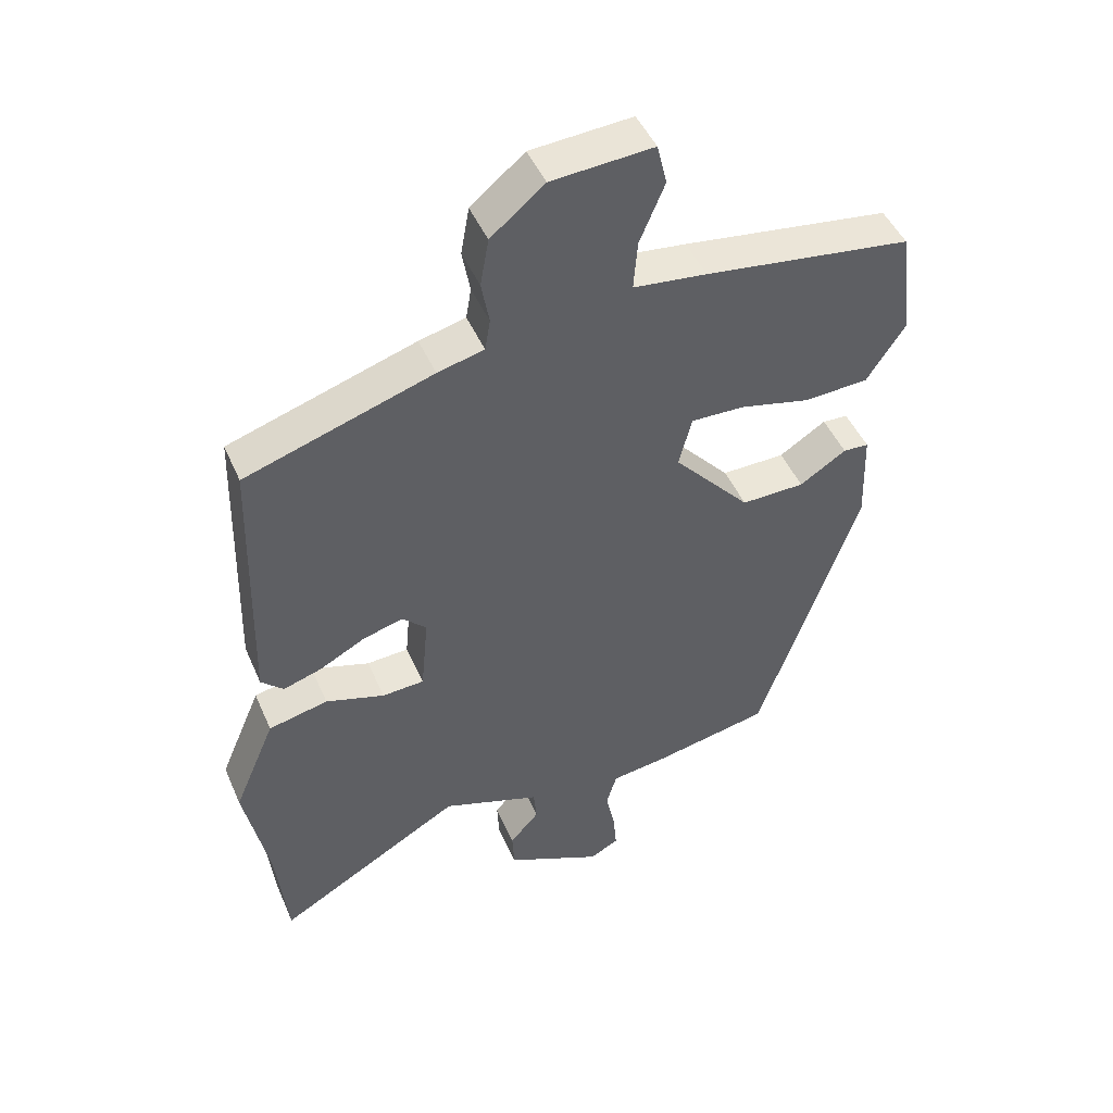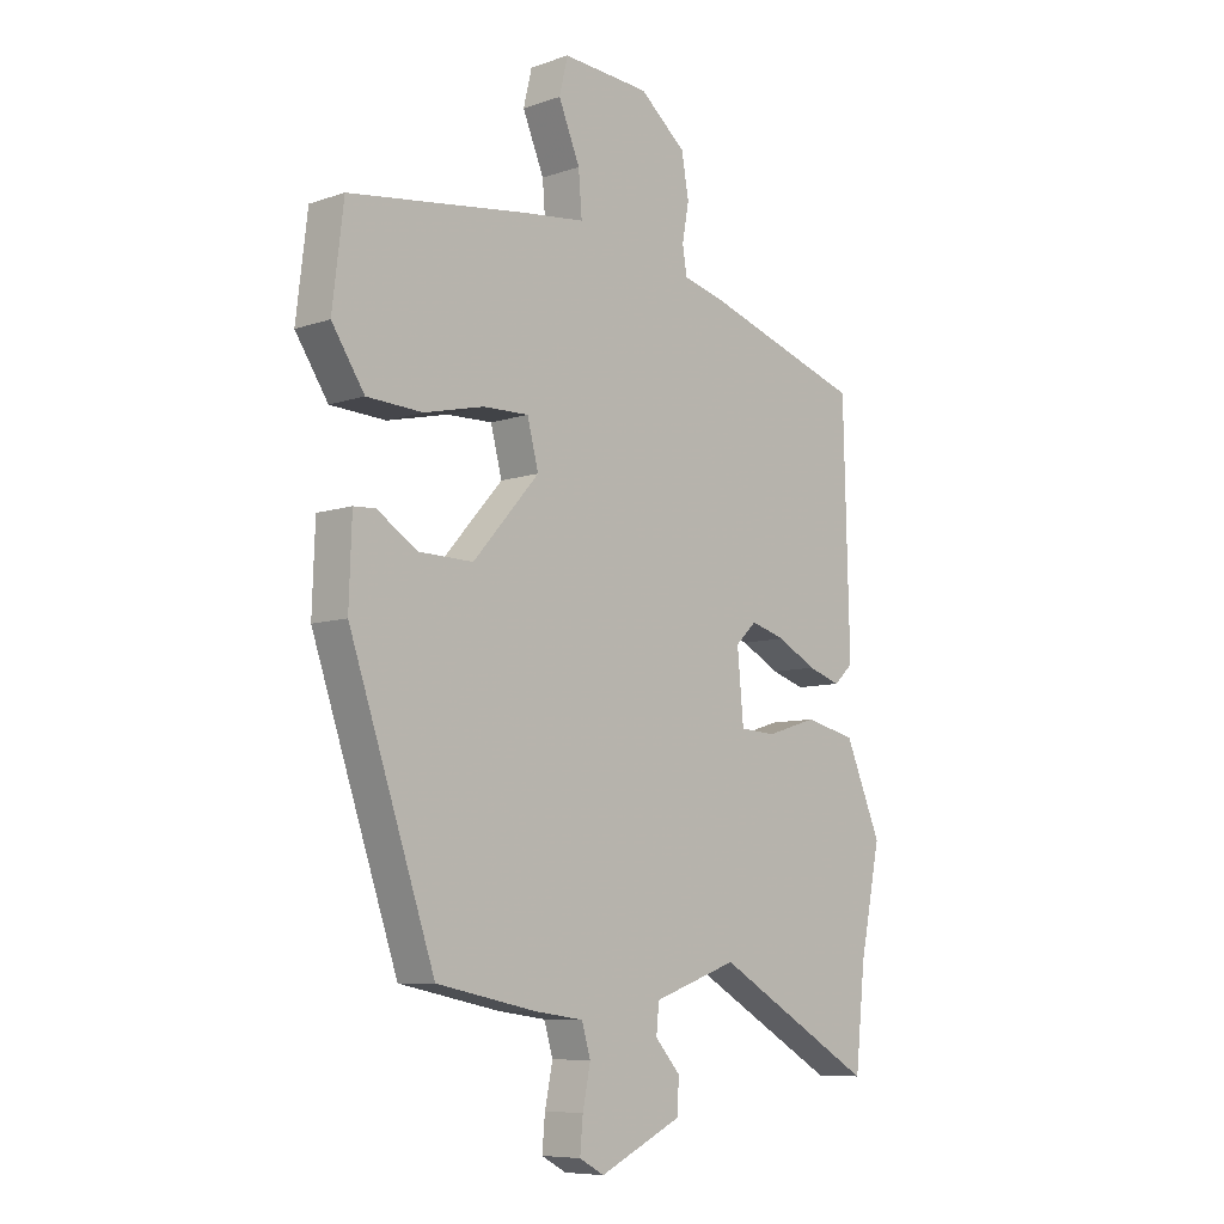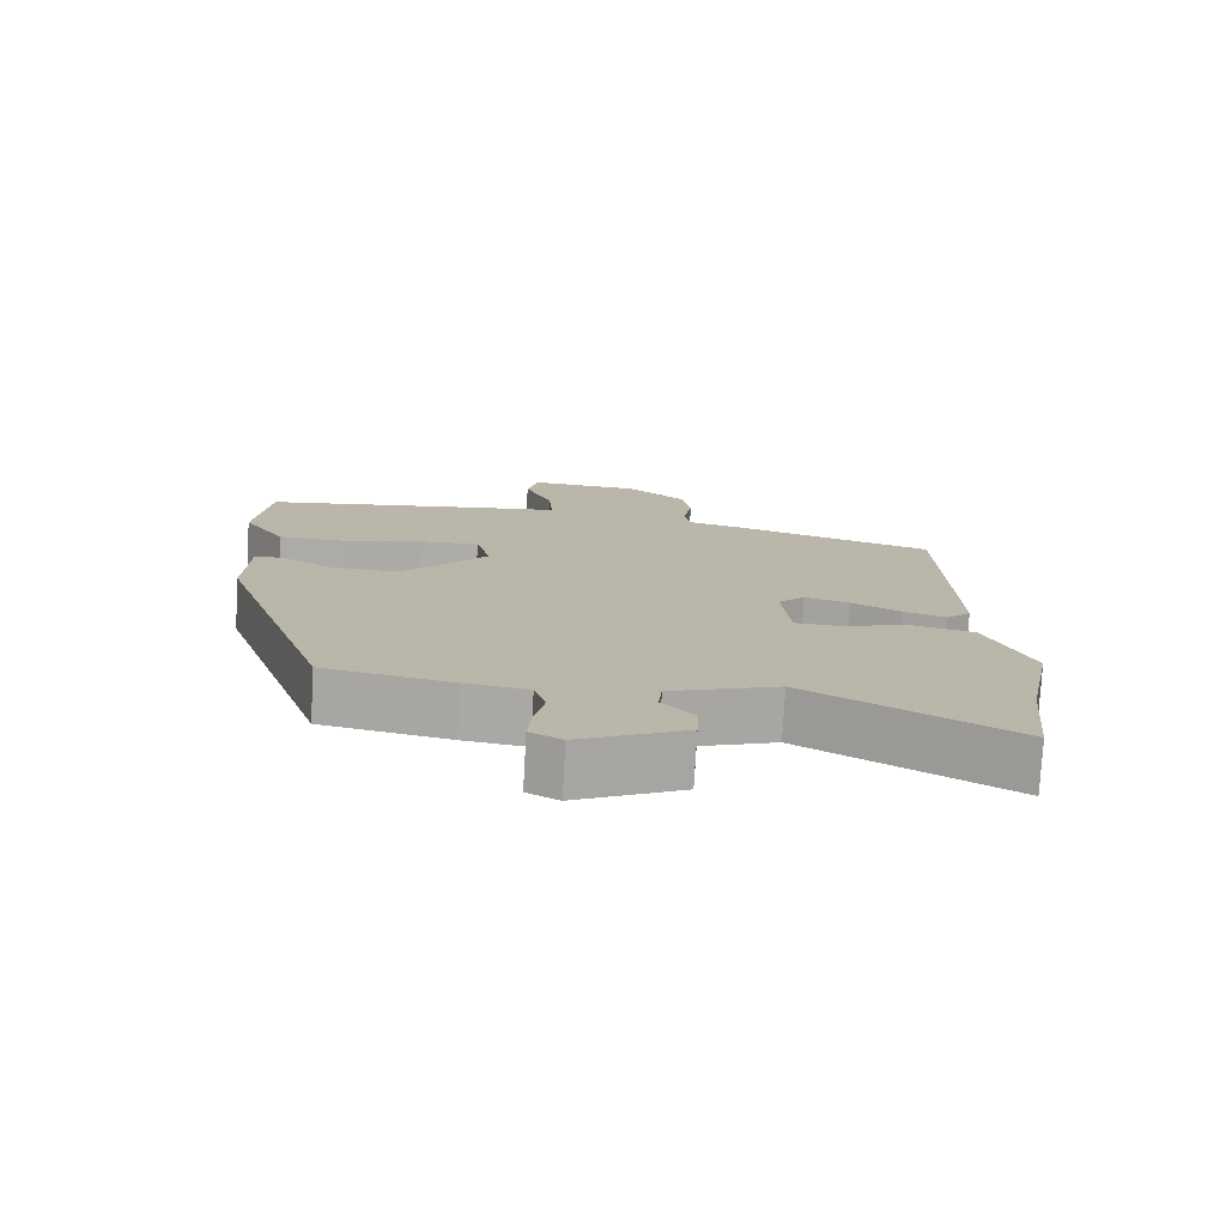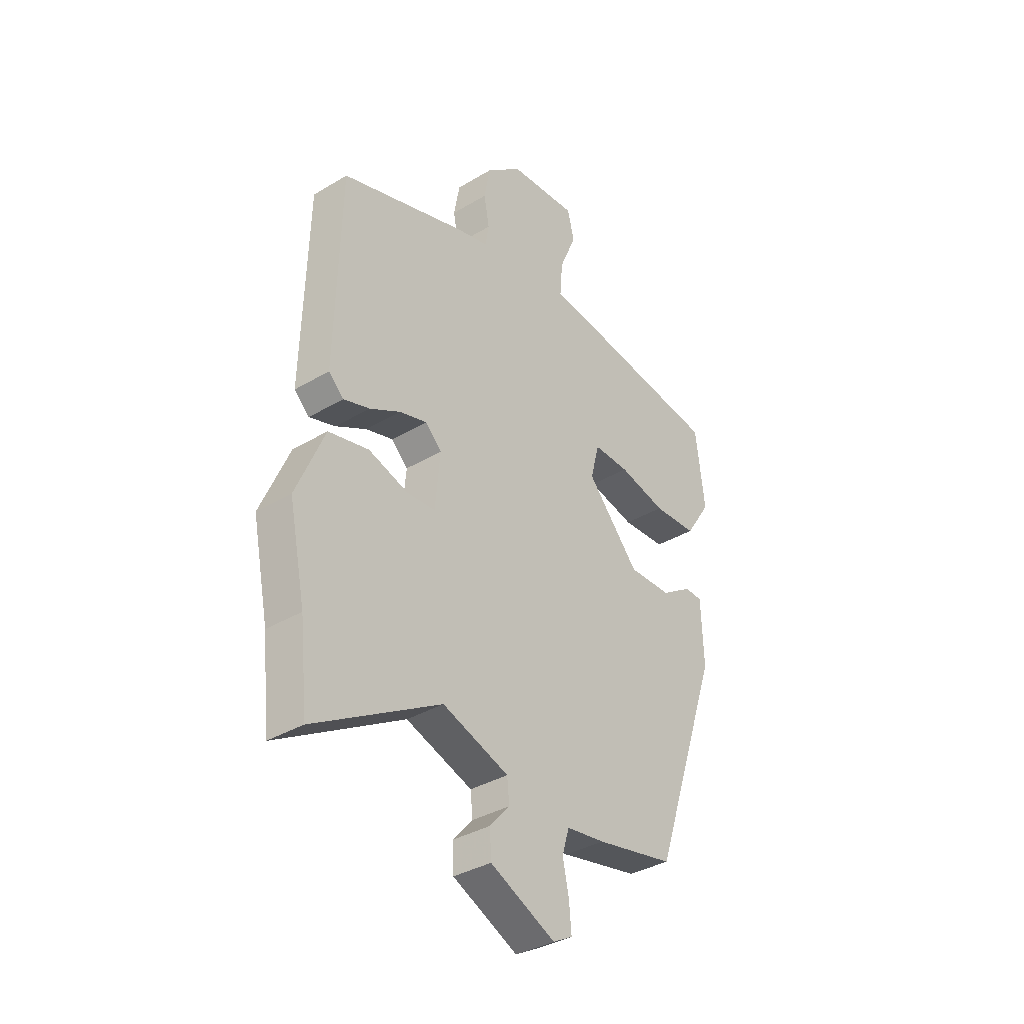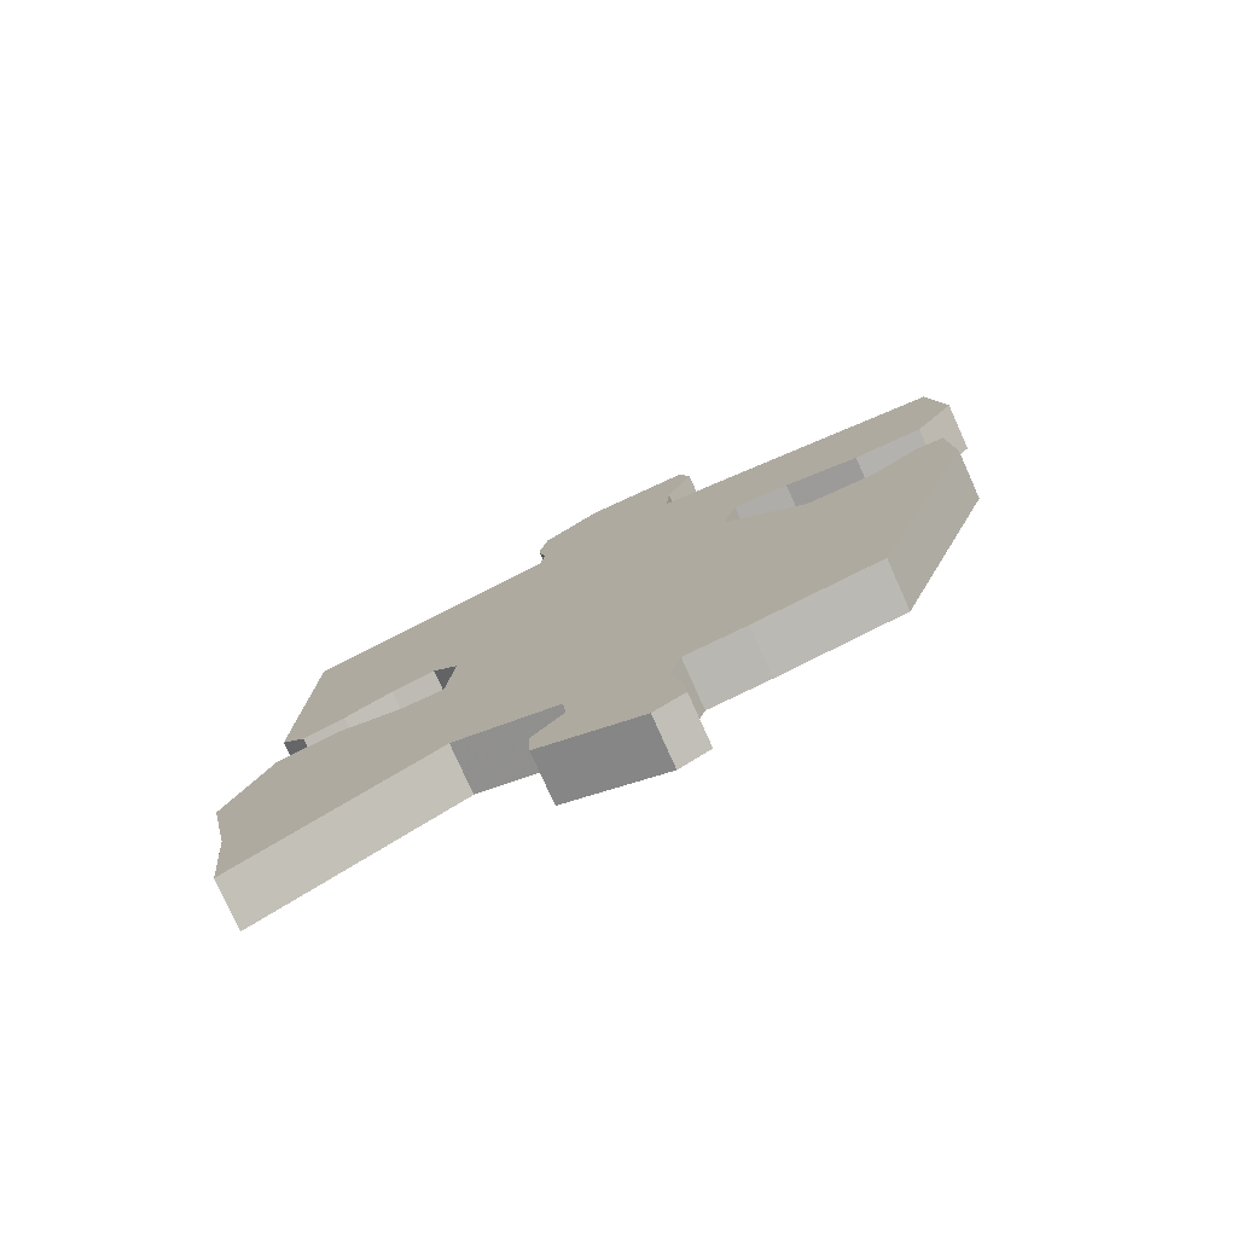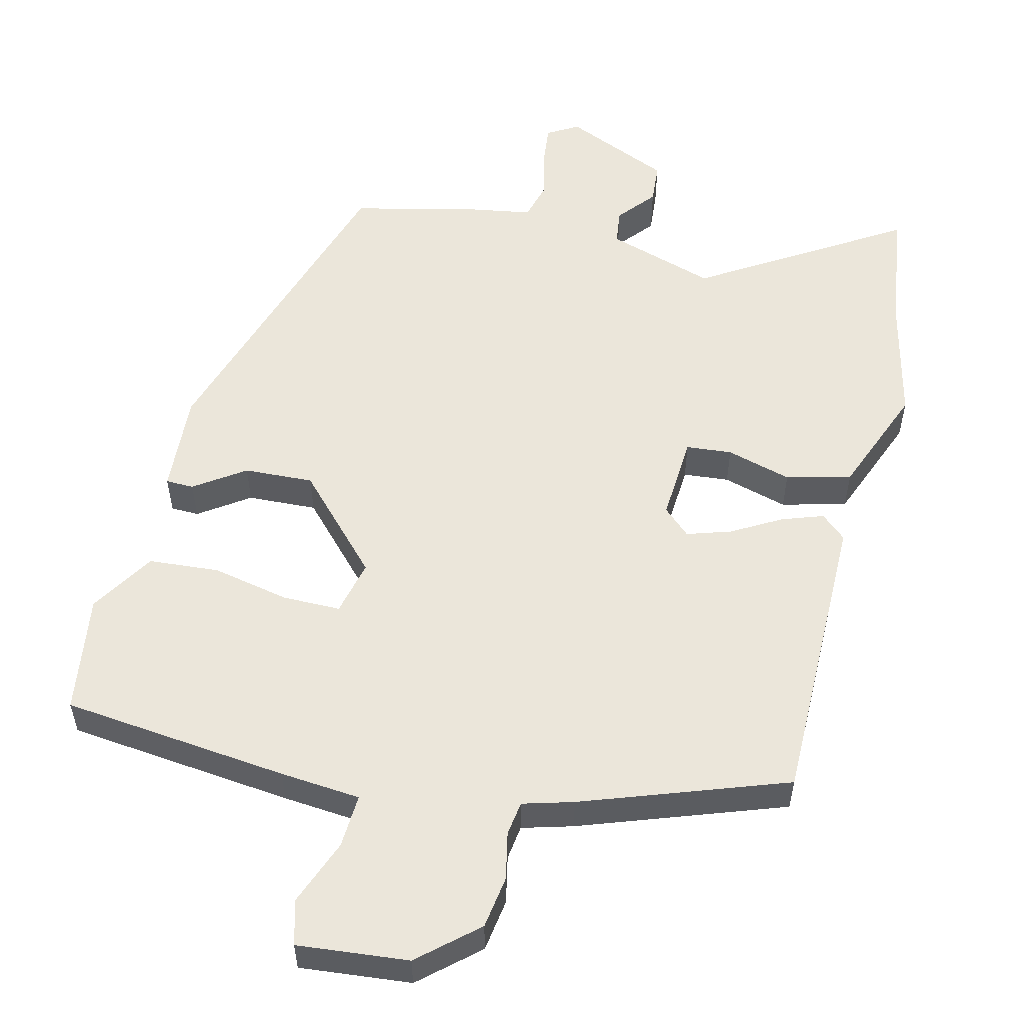
<metadata>
{"format":"obj","ext":"obj","renderer":"f3d","projection":"perspective","resolution":1024,"background":"white","views":[{"elev":47.0,"azim":157.2,"up":"+Z"},{"elev":-8.0,"azim":-46.7,"up":"+Z"},{"elev":-76.6,"azim":-3.2,"up":"+Z"},{"elev":-36.0,"azim":128.2,"up":"+Z"},{"elev":-78.2,"azim":-155.9,"up":"+Z"},{"elev":54.9,"azim":12.2,"up":"+Y"}]}
</metadata>
<code>
v 0.505 0.07 -0.453
v 0.487 0.07 -0.623
v 0.202 0.07 -0.457
v 0.052 0.07 -0.509
v 0.047 0.07 -0.559
v 0.092 0.07 -0.61
v 0.089 0.07 -0.668
v -0.058 0.07 -0.737
v -0.102 0.07 -0.713
v -0.097 0.07 -0.655
v -0.083 0.07 -0.587
v -0.099 0.07 -0.534
v -0.186 0.07 -0.522
v -0.363 0.07 -0.486
v -0.515 0.07 -0.041
v -0.51 0.07 0.1
v -0.471 0.07 0.102
v -0.4 0.07 0.056
v -0.303 0.07 0.054
v -0.185 0.07 0.187
v -0.205 0.07 0.264
v -0.286 0.07 0.262
v -0.393 0.07 0.237
v -0.492 0.07 0.242
v -0.55 0.07 0.33
v -0.53 0.07 0.497
v -0.214 0.07 0.54
v -0.102 0.07 0.553
v -0.108 0.07 0.628
v -0.146 0.07 0.719
v -0.131 0.07 0.782
v 0.024 0.07 0.771
v 0.106 0.07 0.703
v 0.119 0.07 0.63
v 0.107 0.07 0.564
v 0.115 0.07 0.516
v 0.186 0.07 0.498
v 0.472 0.07 0.405
v 0.483 0.07 -0.011
v 0.449 0.07 -0.043
v 0.39 0.07 -0.024
v 0.321 0.07 0.013
v 0.259 0.07 0.031
v 0.222 0.07 -0.005
v 0.233 0.07 -0.125
v 0.297 0.07 -0.129
v 0.387 0.07 -0.101
v 0.478 0.07 -0.122
v 0.542 0.07 -0.273
v 0.505 0 -0.453
v 0.487 0 -0.623
v 0.202 0 -0.457
v 0.052 0 -0.509
v 0.047 0 -0.559
v 0.092 0 -0.61
v 0.089 0 -0.668
v -0.058 0 -0.737
v -0.102 0 -0.713
v -0.097 0 -0.655
v -0.083 0 -0.587
v -0.099 0 -0.534
v -0.186 0 -0.522
v -0.363 0 -0.486
v -0.515 0 -0.041
v -0.51 0 0.1
v -0.471 0 0.102
v -0.4 0 0.056
v -0.303 0 0.054
v -0.185 0 0.187
v -0.205 0 0.264
v -0.286 0 0.262
v -0.393 0 0.237
v -0.492 0 0.242
v -0.55 0 0.33
v -0.53 0 0.497
v -0.214 0 0.54
v -0.102 0 0.553
v -0.108 0 0.628
v -0.146 0 0.719
v -0.131 0 0.782
v 0.024 0 0.771
v 0.106 0 0.703
v 0.119 0 0.63
v 0.107 0 0.564
v 0.115 0 0.516
v 0.186 0 0.498
v 0.472 0 0.405
v 0.483 0 -0.011
v 0.449 0 -0.043
v 0.39 0 -0.024
v 0.321 0 0.013
v 0.259 0 0.031
v 0.222 0 -0.005
v 0.233 0 -0.125
v 0.297 0 -0.129
v 0.387 0 -0.101
v 0.478 0 -0.122
v 0.542 0 -0.273
f 48 49 1
f 47 48 1
f 46 47 1
f 1 2 3
f 46 1 3
f 45 46 3
f 44 45 3 4
f 40 41 42
f 39 40 42
f 38 39 42
f 37 38 42
f 36 37 42
f 36 42 43
f 33 34 35
f 32 33 35
f 31 32 35
f 30 31 35
f 29 30 35
f 28 29 35 36
f 27 28 36
f 26 27 36
f 25 26 36
f 24 25 36
f 23 24 36
f 22 23 36
f 21 22 36
f 36 43 44
f 21 36 44
f 20 21 44
f 16 17 18
f 15 16 18
f 14 15 18
f 13 14 18
f 12 13 18
f 12 18 19
f 9 10 11
f 8 9 11
f 7 8 11
f 6 7 11
f 5 6 11
f 4 5 11 12
f 19 20 44
f 12 19 44
f 4 12 44
f 50 98 97
f 50 97 96
f 50 96 95
f 52 51 50
f 52 50 95
f 52 95 94
f 53 52 94 93
f 91 90 89
f 91 89 88
f 91 88 87
f 91 87 86
f 91 86 85
f 92 91 85
f 84 83 82
f 84 82 81
f 84 81 80
f 84 80 79
f 84 79 78
f 85 84 78 77
f 85 77 76
f 85 76 75
f 85 75 74
f 85 74 73
f 85 73 72
f 85 72 71
f 85 71 70
f 93 92 85
f 93 85 70
f 93 70 69
f 67 66 65
f 67 65 64
f 67 64 63
f 67 63 62
f 67 62 61
f 68 67 61
f 60 59 58
f 60 58 57
f 60 57 56
f 60 56 55
f 60 55 54
f 61 60 54 53
f 93 69 68
f 93 68 61
f 93 61 53
f 1 50 51 2
f 2 51 52 3
f 3 52 53 4
f 4 53 54 5
f 5 54 55 6
f 6 55 56 7
f 7 56 57 8
f 8 57 58 9
f 9 58 59 10
f 10 59 60 11
f 11 60 61 12
f 12 61 62 13
f 13 62 63 14
f 14 63 64 15
f 15 64 65 16
f 16 65 66 17
f 17 66 67 18
f 18 67 68 19
f 19 68 69 20
f 20 69 70 21
f 21 70 71 22
f 22 71 72 23
f 23 72 73 24
f 24 73 74 25
f 25 74 75 26
f 26 75 76 27
f 27 76 77 28
f 28 77 78 29
f 29 78 79 30
f 30 79 80 31
f 31 80 81 32
f 32 81 82 33
f 33 82 83 34
f 34 83 84 35
f 35 84 85 36
f 36 85 86 37
f 37 86 87 38
f 38 87 88 39
f 39 88 89 40
f 40 89 90 41
f 41 90 91 42
f 42 91 92 43
f 43 92 93 44
f 44 93 94 45
f 45 94 95 46
f 46 95 96 47
f 47 96 97 48
f 48 97 98 49
f 49 98 50 1

</code>
